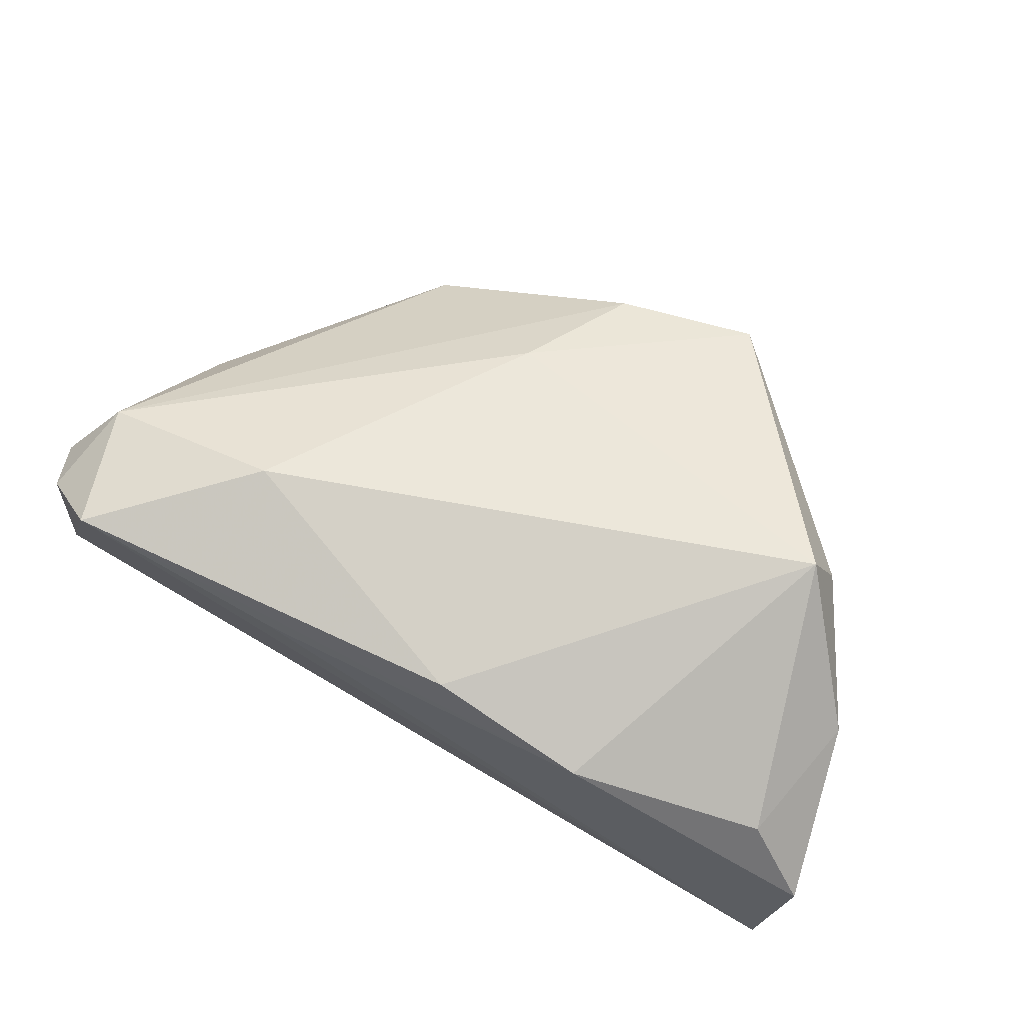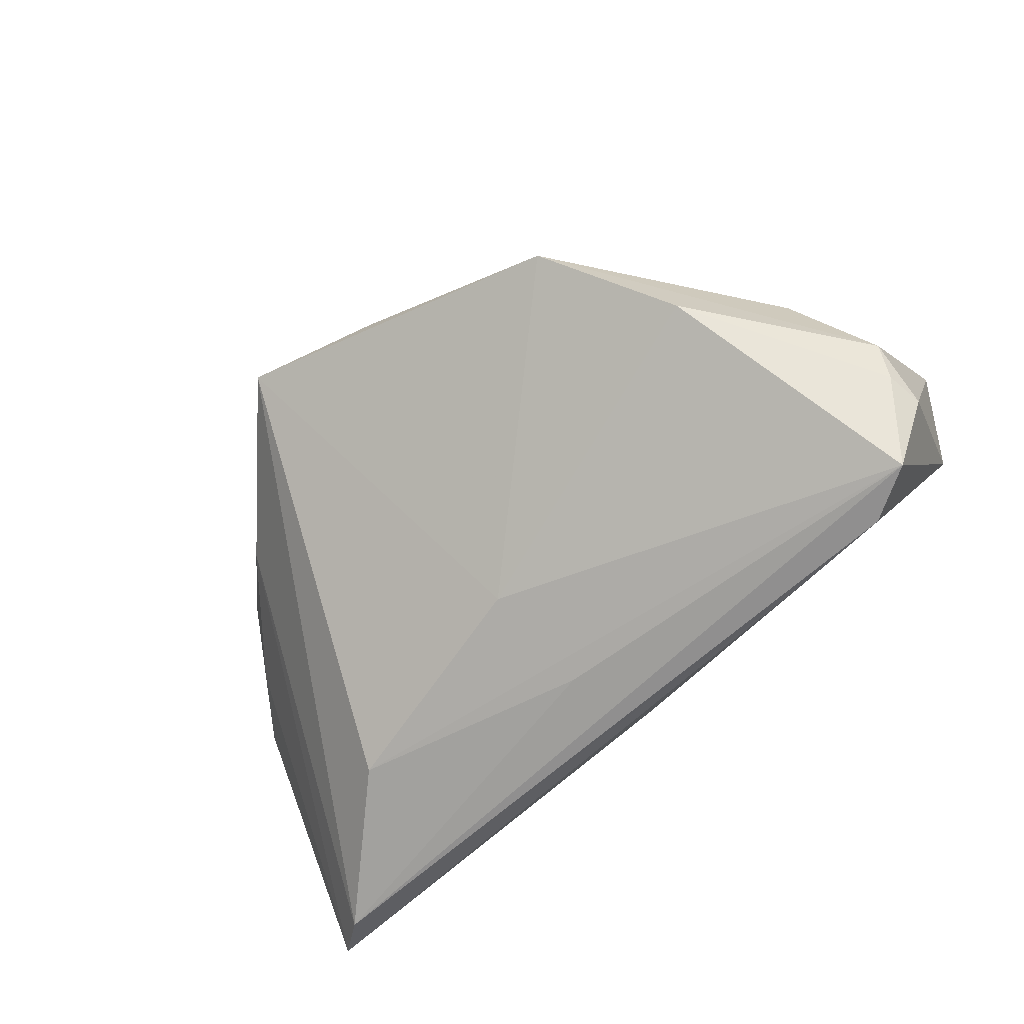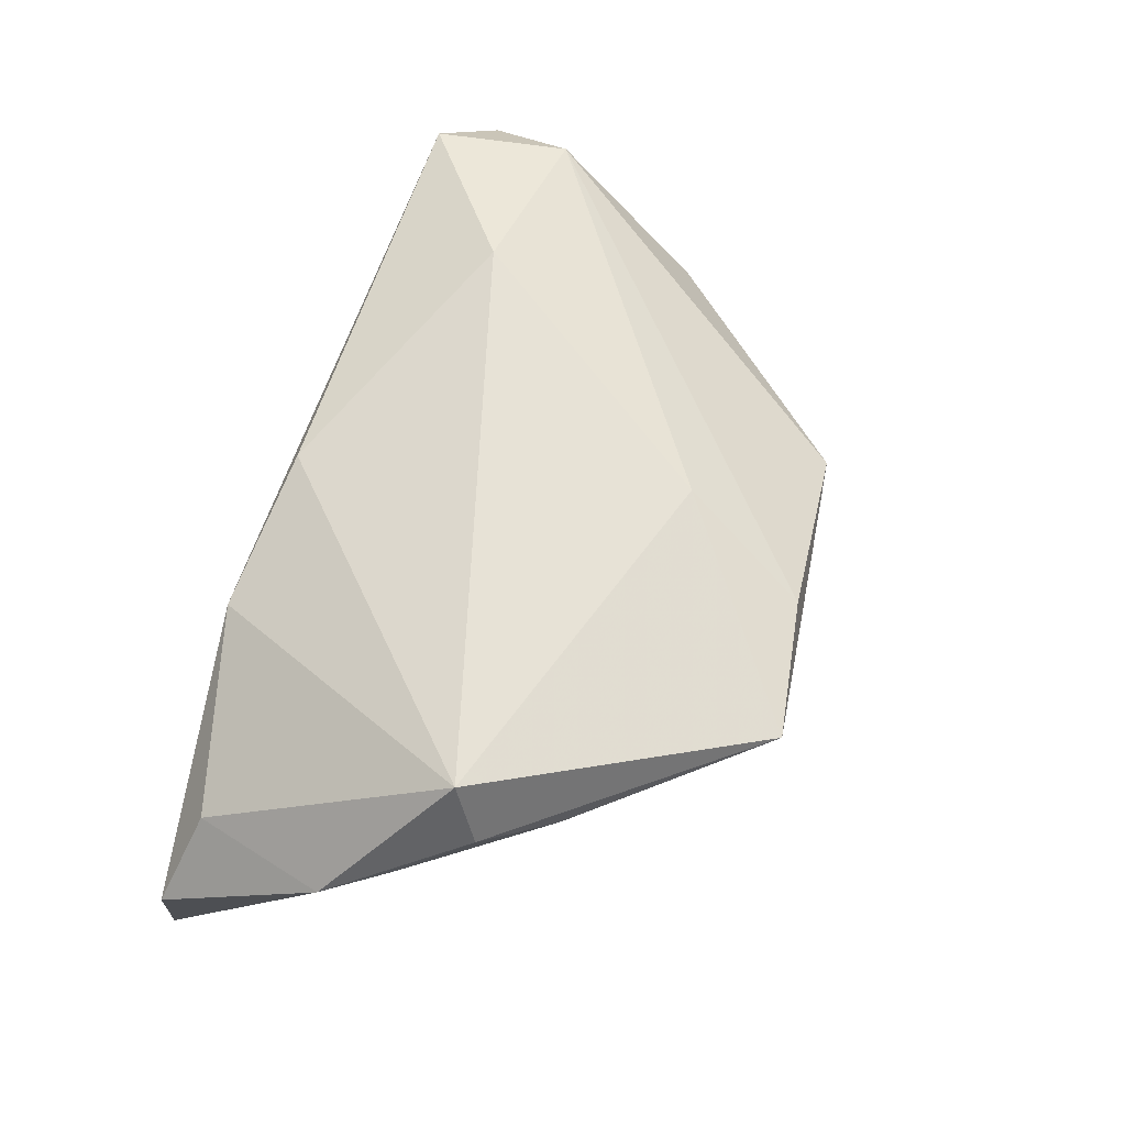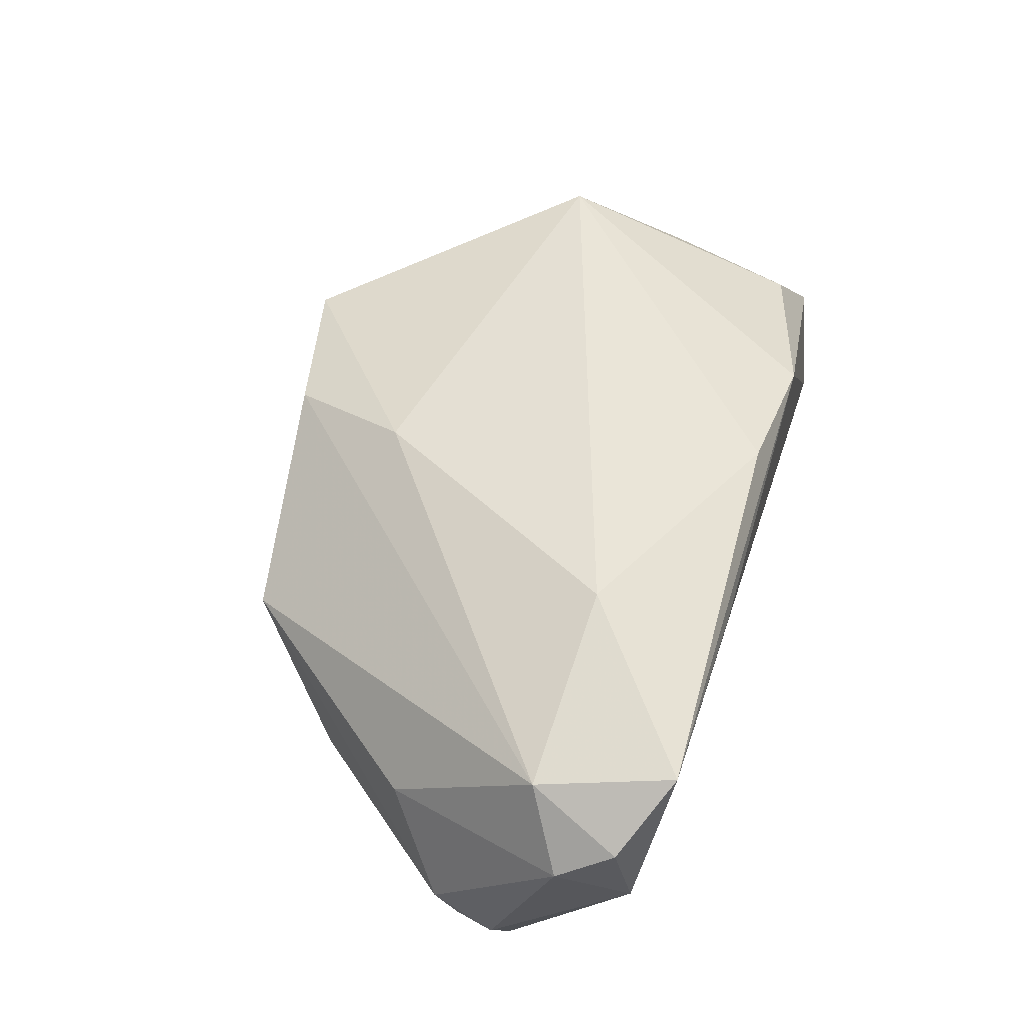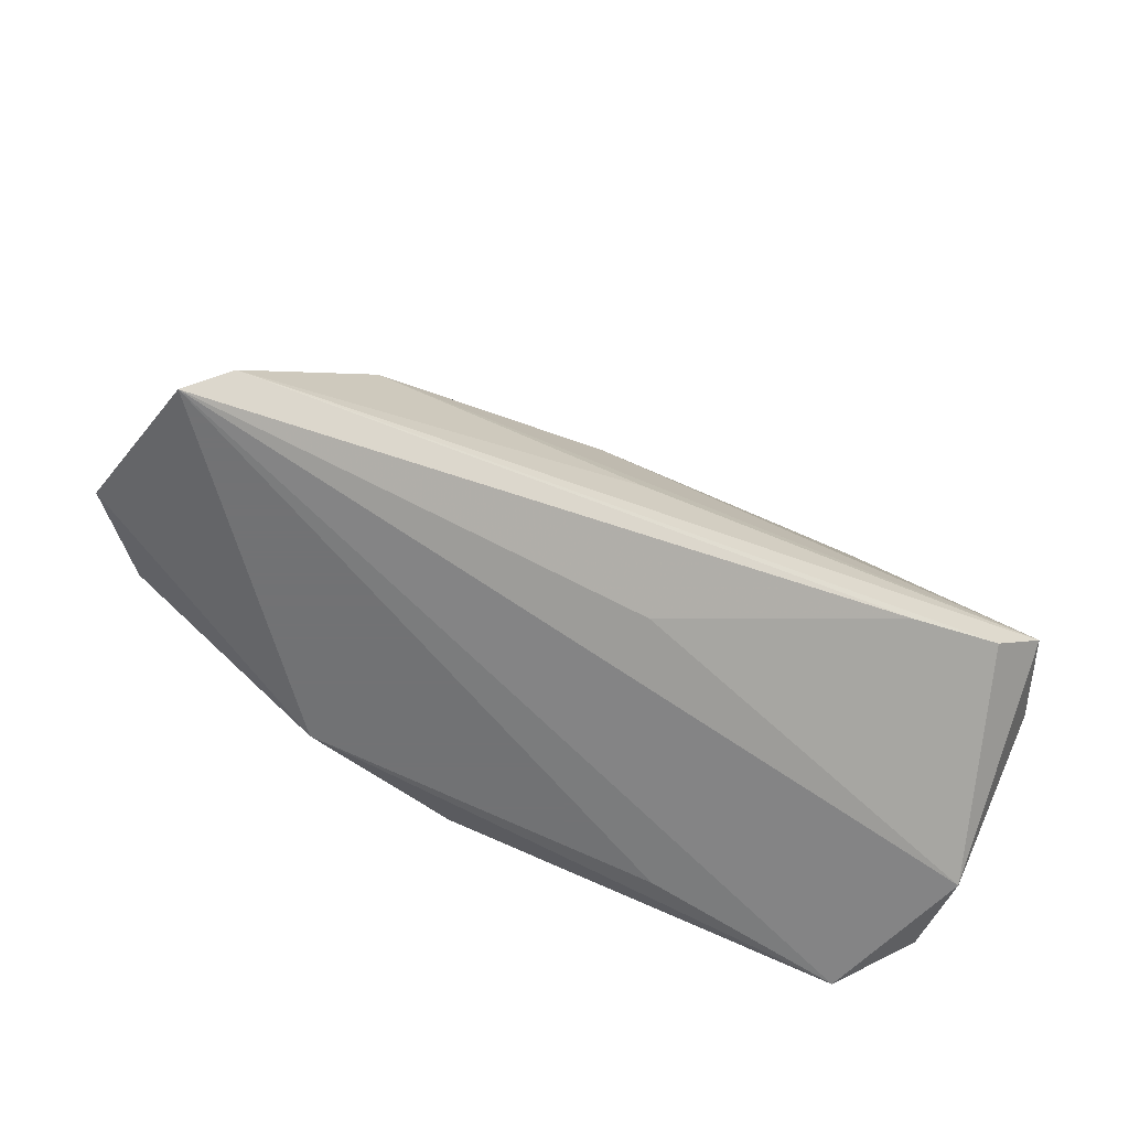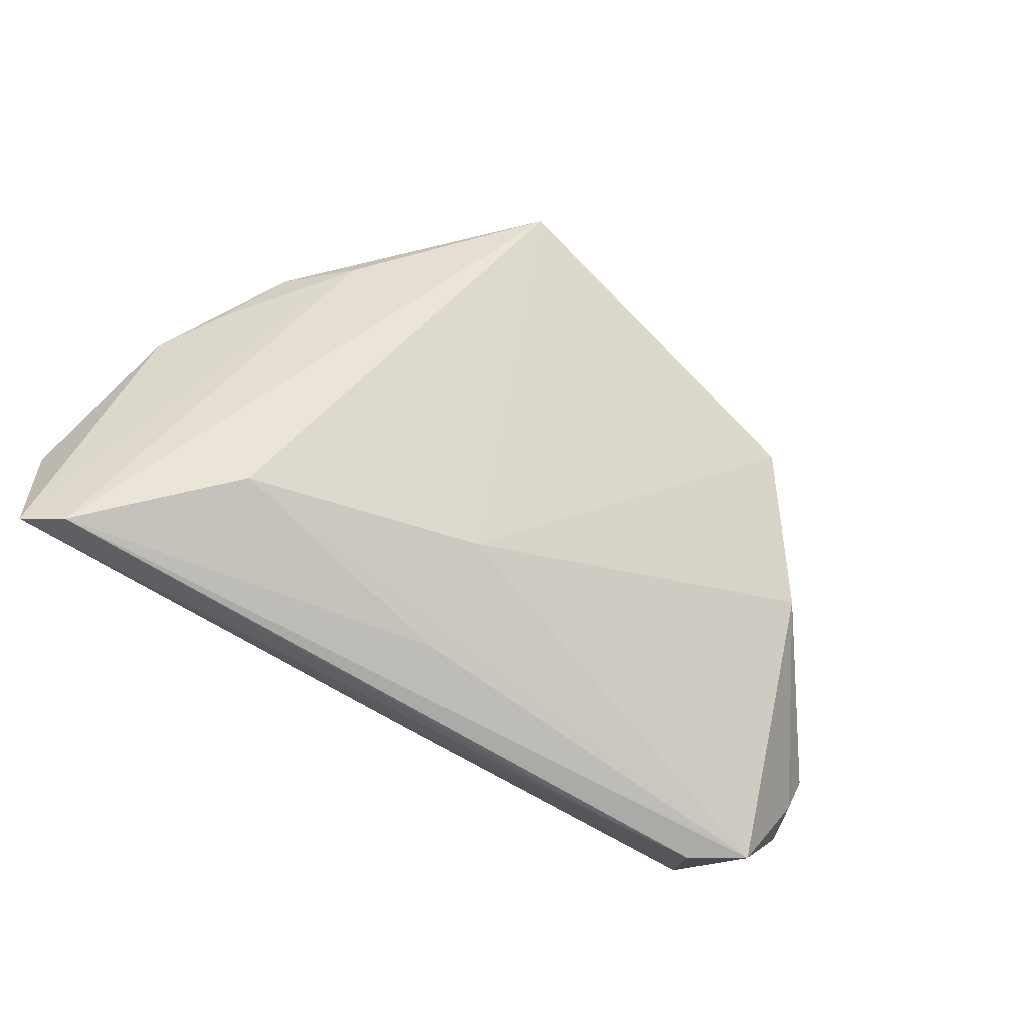
<metadata>
{"format":"obj","ext":"obj","renderer":"f3d","projection":"perspective","resolution":1024,"background":"white","views":[{"elev":66.3,"azim":26.0,"up":"+Z"},{"elev":-64.5,"azim":-143.8,"up":"+Z"},{"elev":60.6,"azim":109.1,"up":"+Z"},{"elev":53.5,"azim":-73.9,"up":"+Z"},{"elev":-55.6,"azim":153.2,"up":"+Y"},{"elev":-74.7,"azim":143.2,"up":"+Z"}]}
</metadata>
<code>
v 0.004524 0.04292 0.01233
v -0.05586 -0.01971 0.01293
v -0.0005451 -0.02139 -0.018
v 0.05912 -0.02574 -0.0246
v -0.05611 0.001457 -0.01476
v 0.006091 0.007762 -0.02002
v 0.05372 -0.01959 0.003975
v -0.05161 -0.004948 -0.02677
v 0.003367 -0.006631 -0.02555
v -0.05864 -0.01266 0.009109
v -0.0263 -0.009218 0.02493
v 0.05406 -0.02119 -0.02688
v -0.05161 -0.007777 0.0181
v 0.03716 -0.002661 -0.02302
v 0.007906 -0.024 0.01781
v -0.003286 0.02598 0.01867
v -0.05736 -0.003758 -0.01514
v -0.02443 0.03997 0.0005831
v -0.05683 0.00425 -0.009803
v 0.06217 -0.0231 -0.006711
v -0.03766 0.02597 -0.01063
v 0.04894 0.01553 0.01317
v -0.04873 0.01206 0.001506
v -0.01798 -0.02574 0.01441
v -0.05421 -0.02187 0.0006006
v -0.04455 -0.01007 -0.02688
v 0.05327 0.00689 0.007262
v 0.05837 -0.001926 0.004893
v -0.03222 -0.01221 -0.02655
v 0.02332 0.04629 0.01229
v 0.02845 -0.02574 0.01208
v -0.04697 -0.02507 0.01991
v 0.04645 0.0124 0.02174
v 0.04159 0.0239 0.009458
f 17 10 19
f 25 10 17
f 17 8 25
f 32 25 4
f 4 20 31
f 28 20 4
f 32 31 15
f 15 31 33
f 33 16 11
f 32 15 11
f 11 15 33
f 18 19 23
f 23 19 10
f 5 8 17
f 17 19 5
f 30 16 33
f 30 6 18
f 22 33 28
f 22 30 33
f 18 6 21
f 21 6 8
f 8 5 21
f 21 19 18
f 21 5 19
f 8 6 14
f 14 30 12
f 6 30 14
f 2 25 32
f 10 25 2
f 28 33 7
f 7 20 28
f 33 31 7
f 31 20 7
f 24 31 32
f 32 4 24
f 24 4 31
f 26 25 8
f 26 8 12
f 28 4 27
f 27 22 28
f 1 30 18
f 16 30 1
f 12 8 9
f 9 14 12
f 8 14 9
f 3 4 25
f 22 27 34
f 30 22 34
f 12 30 34
f 34 4 12
f 34 27 4
f 13 11 16
f 32 11 13
f 13 1 18
f 16 1 13
f 18 23 13
f 13 23 10
f 13 2 32
f 10 2 13
f 4 3 29
f 12 4 29
f 29 26 12
f 25 26 29
f 29 3 25

</code>
